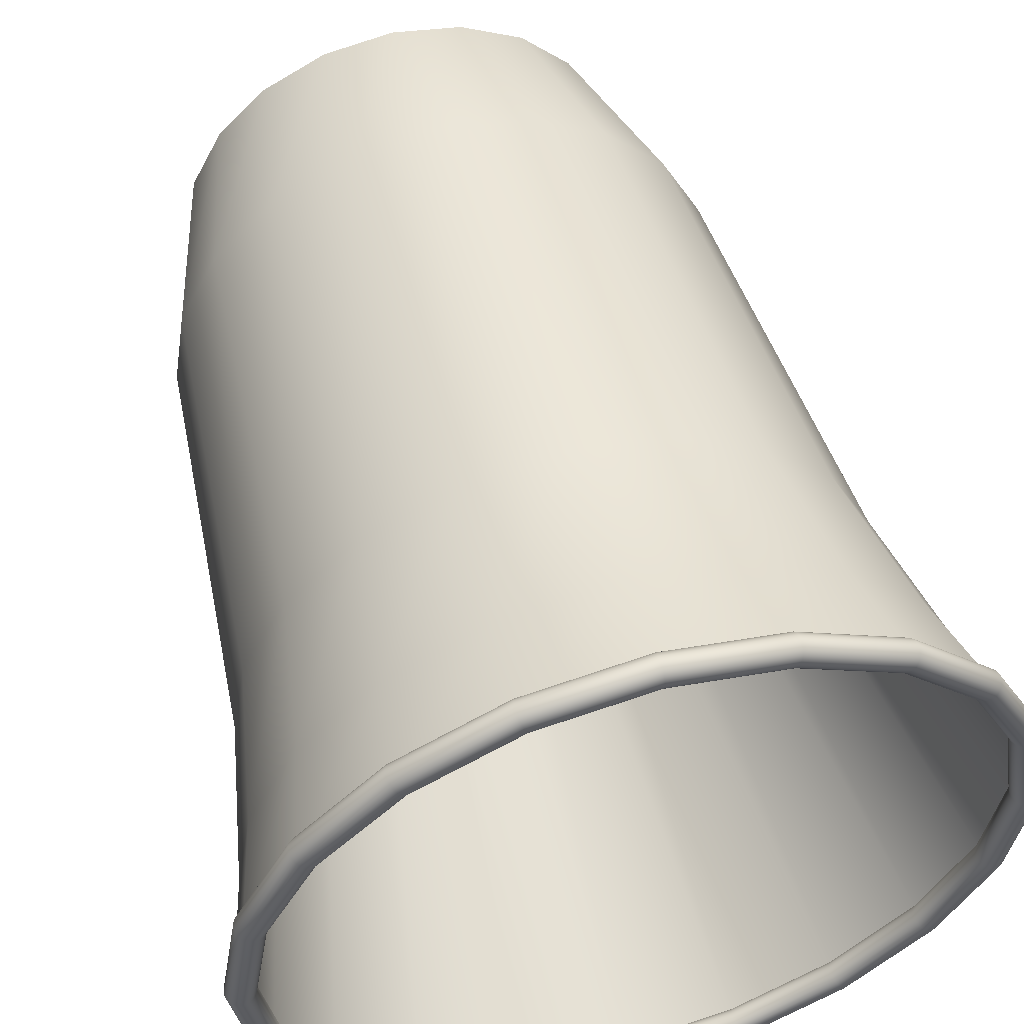
<metadata>
{"format":"obj","ext":"obj","renderer":"f3d","projection":"perspective","resolution":1024,"background":"white","views":[{"elev":54.7,"azim":164.3,"up":"+Z"}]}
</metadata>
<code>
g default
v 4.466 6.68 -1.451
v 3.799 6.68 -2.76
v 2.76 6.68 -3.799
v 1.451 6.68 -4.466
v 0 6.68 -4.696
v -1.451 6.68 -4.466
v -2.76 6.68 -3.799
v -3.799 6.68 -2.76
v -4.466 6.68 -1.451
v -4.696 6.68 0
v -4.466 6.68 1.451
v -3.799 6.68 2.76
v -2.76 6.68 3.799
v -1.451 6.68 4.466
v -0 6.68 4.696
v 1.451 6.68 4.466
v 2.76 6.68 3.799
v 3.799 6.68 2.76
v 4.466 6.68 1.451
v 4.696 6.68 0
v 4.475 6.74 -1.454
v 3.807 6.74 -2.766
v 2.766 6.74 -3.807
v 1.454 6.74 -4.475
v 0 6.74 -4.705
v -1.454 6.74 -4.475
v -2.766 6.74 -3.807
v -3.807 6.74 -2.766
v -4.475 6.74 -1.454
v -4.705 6.74 0
v -4.475 6.74 1.454
v -3.807 6.74 2.766
v -2.766 6.74 3.807
v -1.454 6.74 4.475
v -0 6.74 4.705
v 1.454 6.74 4.475
v 2.766 6.74 3.807
v 3.807 6.74 2.766
v 4.475 6.74 1.454
v 4.705 6.74 0
v 4.501 6.795 -1.463
v 3.829 6.795 -2.782
v 2.782 6.795 -3.829
v 1.463 6.795 -4.501
v 0 6.795 -4.733
v -1.463 6.795 -4.501
v -2.782 6.795 -3.829
v -3.829 6.795 -2.782
v -4.501 6.795 -1.463
v -4.733 6.795 0
v -4.501 6.795 1.463
v -3.829 6.795 2.782
v -2.782 6.795 3.829
v -1.463 6.795 4.501
v -0 6.795 4.733
v 1.463 6.795 4.501
v 2.782 6.795 3.829
v 3.829 6.795 2.782
v 4.501 6.795 1.463
v 4.733 6.795 0
v 4.543 6.838 -1.476
v 3.864 6.838 -2.808
v 2.808 6.838 -3.864
v 1.476 6.838 -4.543
v 0 6.838 -4.776
v -1.476 6.838 -4.543
v -2.808 6.838 -3.864
v -3.864 6.838 -2.808
v -4.543 6.838 -1.476
v -4.776 6.838 0
v -4.543 6.838 1.476
v -3.864 6.838 2.808
v -2.808 6.838 3.864
v -1.476 6.838 4.543
v -0 6.838 4.776
v 1.476 6.838 4.543
v 2.808 6.838 3.864
v 3.864 6.838 2.808
v 4.543 6.838 1.476
v 4.776 6.838 0
v 4.595 6.866 -1.493
v 3.908 6.866 -2.84
v 2.84 6.866 -3.908
v 1.493 6.866 -4.595
v 0 6.866 -4.831
v -1.493 6.866 -4.595
v -2.84 6.866 -3.908
v -3.908 6.866 -2.84
v -4.595 6.866 -1.493
v -4.831 6.866 0
v -4.595 6.866 1.493
v -3.908 6.866 2.84
v -2.84 6.866 3.908
v -1.493 6.866 4.595
v -0 6.866 4.831
v 1.493 6.866 4.595
v 2.84 6.866 3.908
v 3.908 6.866 2.84
v 4.595 6.866 1.493
v 4.831 6.866 0
v 4.652 6.876 -1.512
v 3.957 6.876 -2.875
v 2.875 6.876 -3.957
v 1.512 6.876 -4.652
v 0 6.876 -4.891
v -1.512 6.876 -4.652
v -2.875 6.876 -3.957
v -3.957 6.876 -2.875
v -4.652 6.876 -1.512
v -4.891 6.876 0
v -4.652 6.876 1.512
v -3.957 6.876 2.875
v -2.875 6.876 3.957
v -1.512 6.876 4.652
v -0 6.876 4.891
v 1.512 6.876 4.652
v 2.875 6.876 3.957
v 3.957 6.876 2.875
v 4.652 6.876 1.512
v 4.891 6.876 0
v 4.71 6.866 -1.53
v 4.006 6.866 -2.911
v 2.911 6.866 -4.006
v 1.53 6.866 -4.71
v 0 6.866 -4.952
v -1.53 6.866 -4.71
v -2.911 6.866 -4.006
v -4.006 6.866 -2.911
v -4.71 6.866 -1.53
v -4.952 6.866 0
v -4.71 6.866 1.53
v -4.006 6.866 2.911
v -2.911 6.866 4.006
v -1.53 6.866 4.71
v -0 6.866 4.952
v 1.53 6.866 4.71
v 2.911 6.866 4.006
v 4.006 6.866 2.911
v 4.71 6.866 1.53
v 4.952 6.866 0
v 4.761 6.838 -1.547
v 4.05 6.838 -2.943
v 2.943 6.838 -4.05
v 1.547 6.838 -4.761
v 0 6.838 -5.006
v -1.547 6.838 -4.761
v -2.943 6.838 -4.05
v -4.05 6.838 -2.943
v -4.761 6.838 -1.547
v -5.006 6.838 0
v -4.761 6.838 1.547
v -4.05 6.838 2.943
v -2.943 6.838 4.05
v -1.547 6.838 4.761
v -0 6.838 5.006
v 1.547 6.838 4.761
v 2.943 6.838 4.05
v 4.05 6.838 2.943
v 4.761 6.838 1.547
v 5.006 6.838 0
v 4.803 6.795 -1.56
v 4.085 6.795 -2.968
v 2.968 6.795 -4.085
v 1.56 6.795 -4.803
v 0 6.795 -5.05
v -1.56 6.795 -4.803
v -2.968 6.795 -4.085
v -4.085 6.795 -2.968
v -4.803 6.795 -1.56
v -5.05 6.795 0
v -4.803 6.795 1.56
v -4.085 6.795 2.968
v -2.968 6.795 4.085
v -1.56 6.795 4.803
v -0 6.795 5.05
v 1.56 6.795 4.803
v 2.968 6.795 4.085
v 4.085 6.795 2.968
v 4.803 6.795 1.56
v 5.05 6.795 0
v 4.829 6.74 -1.569
v 4.108 6.74 -2.984
v 2.984 6.74 -4.108
v 1.569 6.74 -4.829
v 0 6.74 -5.077
v -1.569 6.74 -4.829
v -2.984 6.74 -4.108
v -4.108 6.74 -2.984
v -4.829 6.74 -1.569
v -5.077 6.74 0
v -4.829 6.74 1.569
v -4.108 6.74 2.984
v -2.984 6.74 4.108
v -1.569 6.74 4.829
v -0 6.74 5.077
v 1.569 6.74 4.829
v 2.984 6.74 4.108
v 4.108 6.74 2.984
v 4.829 6.74 1.569
v 5.077 6.74 0
v 4.838 6.68 -1.572
v 4.116 6.68 -2.99
v 2.99 6.68 -4.116
v 1.572 6.68 -4.838
v 0 6.68 -5.087
v -1.572 6.68 -4.838
v -2.99 6.68 -4.116
v -4.116 6.68 -2.99
v -4.838 6.68 -1.572
v -5.087 6.68 0
v -4.838 6.68 1.572
v -4.116 6.68 2.99
v -2.99 6.68 4.116
v -1.572 6.68 4.838
v -0 6.68 5.087
v 1.572 6.68 4.838
v 2.99 6.68 4.116
v 4.116 6.68 2.99
v 4.838 6.68 1.572
v 5.087 6.68 0
v 4.829 6.62 -1.569
v 4.108 6.62 -2.984
v 2.984 6.62 -4.108
v 1.569 6.62 -4.829
v 0 6.62 -5.077
v -1.569 6.62 -4.829
v -2.984 6.62 -4.108
v -4.108 6.62 -2.984
v -4.829 6.62 -1.569
v -5.077 6.62 0
v -4.829 6.62 1.569
v -4.108 6.62 2.984
v -2.984 6.62 4.108
v -1.569 6.62 4.829
v -0 6.62 5.077
v 1.569 6.62 4.829
v 2.984 6.62 4.108
v 4.108 6.62 2.984
v 4.829 6.62 1.569
v 5.077 6.62 0
v 4.803 6.565 -1.56
v 4.085 6.565 -2.968
v 2.968 6.565 -4.085
v 1.56 6.565 -4.803
v 0 6.565 -5.05
v -1.56 6.565 -4.803
v -2.968 6.565 -4.085
v -4.085 6.565 -2.968
v -4.803 6.565 -1.56
v -5.05 6.565 0
v -4.803 6.565 1.56
v -4.085 6.565 2.968
v -2.968 6.565 4.085
v -1.56 6.565 4.803
v -0 6.565 5.05
v 1.56 6.565 4.803
v 2.968 6.565 4.085
v 4.085 6.565 2.968
v 4.803 6.565 1.56
v 5.05 6.565 0
v 4.761 6.522 -1.547
v 4.05 6.522 -2.943
v 2.943 6.522 -4.05
v 1.547 6.522 -4.761
v 0 6.522 -5.006
v -1.547 6.522 -4.761
v -2.943 6.522 -4.05
v -4.05 6.522 -2.943
v -4.761 6.522 -1.547
v -5.006 6.522 0
v -4.761 6.522 1.547
v -4.05 6.522 2.943
v -2.943 6.522 4.05
v -1.547 6.522 4.761
v -0 6.522 5.006
v 1.547 6.522 4.761
v 2.943 6.522 4.05
v 4.05 6.522 2.943
v 4.761 6.522 1.547
v 5.006 6.522 0
v 4.71 6.494 -1.53
v 4.006 6.494 -2.911
v 2.911 6.494 -4.006
v 1.53 6.494 -4.71
v 0 6.494 -4.952
v -1.53 6.494 -4.71
v -2.911 6.494 -4.006
v -4.006 6.494 -2.911
v -4.71 6.494 -1.53
v -4.952 6.494 0
v -4.71 6.494 1.53
v -4.006 6.494 2.911
v -2.911 6.494 4.006
v -1.53 6.494 4.71
v -0 6.494 4.952
v 1.53 6.494 4.71
v 2.911 6.494 4.006
v 4.006 6.494 2.911
v 4.71 6.494 1.53
v 4.952 6.494 0
v 4.652 6.484 -1.512
v 3.957 6.484 -2.875
v 2.875 6.484 -3.957
v 1.512 6.484 -4.652
v 0 6.484 -4.891
v -1.512 6.484 -4.652
v -2.875 6.484 -3.957
v -3.957 6.484 -2.875
v -4.652 6.484 -1.512
v -4.891 6.484 0
v -4.652 6.484 1.512
v -3.957 6.484 2.875
v -2.875 6.484 3.957
v -1.512 6.484 4.652
v -0 6.484 4.891
v 1.512 6.484 4.652
v 2.875 6.484 3.957
v 3.957 6.484 2.875
v 4.652 6.484 1.512
v 4.891 6.484 0
v 4.595 6.494 -1.493
v 3.908 6.494 -2.84
v 2.84 6.494 -3.908
v 1.493 6.494 -4.595
v 0 6.494 -4.831
v -1.493 6.494 -4.595
v -2.84 6.494 -3.908
v -3.908 6.494 -2.84
v -4.595 6.494 -1.493
v -4.831 6.494 0
v -4.595 6.494 1.493
v -3.908 6.494 2.84
v -2.84 6.494 3.908
v -1.493 6.494 4.595
v -0 6.494 4.831
v 1.493 6.494 4.595
v 2.84 6.494 3.908
v 3.908 6.494 2.84
v 4.595 6.494 1.493
v 4.831 6.494 0
v 4.543 6.522 -1.476
v 3.864 6.522 -2.808
v 2.808 6.522 -3.864
v 1.476 6.522 -4.543
v 0 6.522 -4.776
v -1.476 6.522 -4.543
v -2.808 6.522 -3.864
v -3.864 6.522 -2.808
v -4.543 6.522 -1.476
v -4.776 6.522 0
v -4.543 6.522 1.476
v -3.864 6.522 2.808
v -2.808 6.522 3.864
v -1.476 6.522 4.543
v -0 6.522 4.776
v 1.476 6.522 4.543
v 2.808 6.522 3.864
v 3.864 6.522 2.808
v 4.543 6.522 1.476
v 4.776 6.522 0
v 4.501 6.565 -1.463
v 3.829 6.565 -2.782
v 2.782 6.565 -3.829
v 1.463 6.565 -4.501
v 0 6.565 -4.733
v -1.463 6.565 -4.501
v -2.782 6.565 -3.829
v -3.829 6.565 -2.782
v -4.501 6.565 -1.463
v -4.733 6.565 0
v -4.501 6.565 1.463
v -3.829 6.565 2.782
v -2.782 6.565 3.829
v -1.463 6.565 4.501
v -0 6.565 4.733
v 1.463 6.565 4.501
v 2.782 6.565 3.829
v 3.829 6.565 2.782
v 4.501 6.565 1.463
v 4.733 6.565 0
v 4.475 6.62 -1.454
v 3.807 6.62 -2.766
v 2.766 6.62 -3.807
v 1.454 6.62 -4.475
v 0 6.62 -4.705
v -1.454 6.62 -4.475
v -2.766 6.62 -3.807
v -3.807 6.62 -2.766
v -4.475 6.62 -1.454
v -4.705 6.62 0
v -4.475 6.62 1.454
v -3.807 6.62 2.766
v -2.766 6.62 3.807
v -1.454 6.62 4.475
v -0 6.62 4.705
v 1.454 6.62 4.475
v 2.766 6.62 3.807
v 3.807 6.62 2.766
v 4.475 6.62 1.454
v 4.705 6.62 0
g pTorus1
f 2 1 21 22
f 3 2 22 23
f 4 3 23 24
f 5 4 24 25
f 6 5 25 26
f 7 6 26 27
f 8 7 27 28
f 9 8 28 29
f 10 9 29 30
f 11 10 30 31
f 12 11 31 32
f 13 12 32 33
f 14 13 33 34
f 15 14 34 35
f 16 15 35 36
f 17 16 36 37
f 18 17 37 38
f 19 18 38 39
f 20 19 39 40
f 1 20 40 21
f 22 21 41 42
f 23 22 42 43
f 24 23 43 44
f 25 24 44 45
f 26 25 45 46
f 27 26 46 47
f 28 27 47 48
f 29 28 48 49
f 30 29 49 50
f 31 30 50 51
f 32 31 51 52
f 33 32 52 53
f 34 33 53 54
f 35 34 54 55
f 36 35 55 56
f 37 36 56 57
f 38 37 57 58
f 39 38 58 59
f 40 39 59 60
f 21 40 60 41
f 42 41 61 62
f 43 42 62 63
f 44 43 63 64
f 45 44 64 65
f 46 45 65 66
f 47 46 66 67
f 48 47 67 68
f 49 48 68 69
f 50 49 69 70
f 51 50 70 71
f 52 51 71 72
f 53 52 72 73
f 54 53 73 74
f 55 54 74 75
f 56 55 75 76
f 57 56 76 77
f 58 57 77 78
f 59 58 78 79
f 60 59 79 80
f 41 60 80 61
f 62 61 81 82
f 63 62 82 83
f 64 63 83 84
f 65 64 84 85
f 66 65 85 86
f 67 66 86 87
f 68 67 87 88
f 69 68 88 89
f 70 69 89 90
f 71 70 90 91
f 72 71 91 92
f 73 72 92 93
f 74 73 93 94
f 75 74 94 95
f 76 75 95 96
f 77 76 96 97
f 78 77 97 98
f 79 78 98 99
f 80 79 99 100
f 61 80 100 81
f 82 81 101 102
f 83 82 102 103
f 84 83 103 104
f 85 84 104 105
f 86 85 105 106
f 87 86 106 107
f 88 87 107 108
f 89 88 108 109
f 90 89 109 110
f 91 90 110 111
f 92 91 111 112
f 93 92 112 113
f 94 93 113 114
f 95 94 114 115
f 96 95 115 116
f 97 96 116 117
f 98 97 117 118
f 99 98 118 119
f 100 99 119 120
f 81 100 120 101
f 102 101 121 122
f 103 102 122 123
f 104 103 123 124
f 105 104 124 125
f 106 105 125 126
f 107 106 126 127
f 108 107 127 128
f 109 108 128 129
f 110 109 129 130
f 111 110 130 131
f 112 111 131 132
f 113 112 132 133
f 114 113 133 134
f 115 114 134 135
f 116 115 135 136
f 117 116 136 137
f 118 117 137 138
f 119 118 138 139
f 120 119 139 140
f 101 120 140 121
f 122 121 141 142
f 123 122 142 143
f 124 123 143 144
f 125 124 144 145
f 126 125 145 146
f 127 126 146 147
f 128 127 147 148
f 129 128 148 149
f 130 129 149 150
f 131 130 150 151
f 132 131 151 152
f 133 132 152 153
f 134 133 153 154
f 135 134 154 155
f 136 135 155 156
f 137 136 156 157
f 138 137 157 158
f 139 138 158 159
f 140 139 159 160
f 121 140 160 141
f 142 141 161 162
f 143 142 162 163
f 144 143 163 164
f 145 144 164 165
f 146 145 165 166
f 147 146 166 167
f 148 147 167 168
f 149 148 168 169
f 150 149 169 170
f 151 150 170 171
f 152 151 171 172
f 153 152 172 173
f 154 153 173 174
f 155 154 174 175
f 156 155 175 176
f 157 156 176 177
f 158 157 177 178
f 159 158 178 179
f 160 159 179 180
f 141 160 180 161
f 162 161 181 182
f 163 162 182 183
f 164 163 183 184
f 165 164 184 185
f 166 165 185 186
f 167 166 186 187
f 168 167 187 188
f 169 168 188 189
f 170 169 189 190
f 171 170 190 191
f 172 171 191 192
f 173 172 192 193
f 174 173 193 194
f 175 174 194 195
f 176 175 195 196
f 177 176 196 197
f 178 177 197 198
f 179 178 198 199
f 180 179 199 200
f 161 180 200 181
f 182 181 201 202
f 183 182 202 203
f 184 183 203 204
f 185 184 204 205
f 186 185 205 206
f 187 186 206 207
f 188 187 207 208
f 189 188 208 209
f 190 189 209 210
f 191 190 210 211
f 192 191 211 212
f 193 192 212 213
f 194 193 213 214
f 195 194 214 215
f 196 195 215 216
f 197 196 216 217
f 198 197 217 218
f 199 198 218 219
f 200 199 219 220
f 181 200 220 201
f 202 201 221 222
f 203 202 222 223
f 204 203 223 224
f 205 204 224 225
f 206 205 225 226
f 207 206 226 227
f 208 207 227 228
f 209 208 228 229
f 210 209 229 230
f 211 210 230 231
f 212 211 231 232
f 213 212 232 233
f 214 213 233 234
f 215 214 234 235
f 216 215 235 236
f 217 216 236 237
f 218 217 237 238
f 219 218 238 239
f 220 219 239 240
f 201 220 240 221
f 222 221 241 242
f 223 222 242 243
f 224 223 243 244
f 225 224 244 245
f 226 225 245 246
f 227 226 246 247
f 228 227 247 248
f 229 228 248 249
f 230 229 249 250
f 231 230 250 251
f 232 231 251 252
f 233 232 252 253
f 234 233 253 254
f 235 234 254 255
f 236 235 255 256
f 237 236 256 257
f 238 237 257 258
f 239 238 258 259
f 240 239 259 260
f 221 240 260 241
f 242 241 261 262
f 243 242 262 263
f 244 243 263 264
f 245 244 264 265
f 246 245 265 266
f 247 246 266 267
f 248 247 267 268
f 249 248 268 269
f 250 249 269 270
f 251 250 270 271
f 252 251 271 272
f 253 252 272 273
f 254 253 273 274
f 255 254 274 275
f 256 255 275 276
f 257 256 276 277
f 258 257 277 278
f 259 258 278 279
f 260 259 279 280
f 241 260 280 261
f 262 261 281 282
f 263 262 282 283
f 264 263 283 284
f 265 264 284 285
f 266 265 285 286
f 267 266 286 287
f 268 267 287 288
f 269 268 288 289
f 270 269 289 290
f 271 270 290 291
f 272 271 291 292
f 273 272 292 293
f 274 273 293 294
f 275 274 294 295
f 276 275 295 296
f 277 276 296 297
f 278 277 297 298
f 279 278 298 299
f 280 279 299 300
f 261 280 300 281
f 282 281 301 302
f 283 282 302 303
f 284 283 303 304
f 285 284 304 305
f 286 285 305 306
f 287 286 306 307
f 288 287 307 308
f 289 288 308 309
f 290 289 309 310
f 291 290 310 311
f 292 291 311 312
f 293 292 312 313
f 294 293 313 314
f 295 294 314 315
f 296 295 315 316
f 297 296 316 317
f 298 297 317 318
f 299 298 318 319
f 300 299 319 320
f 281 300 320 301
f 302 301 321 322
f 303 302 322 323
f 304 303 323 324
f 305 304 324 325
f 306 305 325 326
f 307 306 326 327
f 308 307 327 328
f 309 308 328 329
f 310 309 329 330
f 311 310 330 331
f 312 311 331 332
f 313 312 332 333
f 314 313 333 334
f 315 314 334 335
f 316 315 335 336
f 317 316 336 337
f 318 317 337 338
f 319 318 338 339
f 320 319 339 340
f 301 320 340 321
f 322 321 341 342
f 323 322 342 343
f 324 323 343 344
f 325 324 344 345
f 326 325 345 346
f 327 326 346 347
f 328 327 347 348
f 329 328 348 349
f 330 329 349 350
f 331 330 350 351
f 332 331 351 352
f 333 332 352 353
f 334 333 353 354
f 335 334 354 355
f 336 335 355 356
f 337 336 356 357
f 338 337 357 358
f 339 338 358 359
f 340 339 359 360
f 321 340 360 341
f 342 341 361 362
f 343 342 362 363
f 344 343 363 364
f 345 344 364 365
f 346 345 365 366
f 347 346 366 367
f 348 347 367 368
f 349 348 368 369
f 350 349 369 370
f 351 350 370 371
f 352 351 371 372
f 353 352 372 373
f 354 353 373 374
f 355 354 374 375
f 356 355 375 376
f 357 356 376 377
f 358 357 377 378
f 359 358 378 379
f 360 359 379 380
f 341 360 380 361
f 362 361 381 382
f 363 362 382 383
f 364 363 383 384
f 365 364 384 385
f 366 365 385 386
f 367 366 386 387
f 368 367 387 388
f 369 368 388 389
f 370 369 389 390
f 371 370 390 391
f 372 371 391 392
f 373 372 392 393
f 374 373 393 394
f 375 374 394 395
f 376 375 395 396
f 377 376 396 397
f 378 377 397 398
f 379 378 398 399
f 380 379 399 400
f 361 380 400 381
f 382 381 1 2
f 383 382 2 3
f 384 383 3 4
f 385 384 4 5
f 386 385 5 6
f 387 386 6 7
f 388 387 7 8
f 389 388 8 9
f 390 389 9 10
f 391 390 10 11
f 392 391 11 12
f 393 392 12 13
f 394 393 13 14
f 395 394 14 15
f 396 395 15 16
f 397 396 16 17
f 398 397 17 18
f 399 398 18 19
f 400 399 19 20
f 381 400 20 1
g default
v 2.909 -4.938 -0.9451
v 2.474 -4.938 -1.798
v 1.798 -4.938 -2.474
v 0.9451 -4.938 -2.909
v 0 -4.938 -3.058
v -0.9451 -4.938 -2.909
v -1.798 -4.938 -2.474
v -2.474 -4.938 -1.798
v -2.909 -4.938 -0.9451
v -3.058 -4.938 0
v -2.909 -4.938 0.9451
v -2.474 -4.938 1.798
v -1.798 -4.938 2.474
v -0.9451 -4.938 2.909
v -0 -4.938 3.058
v 0.9451 -4.938 2.909
v 1.798 -4.938 2.474
v 2.474 -4.938 1.798
v 2.909 -4.938 0.9451
v 3.058 -4.938 0
v 4.754 6.75 -1.545
v 4.044 6.75 -2.938
v 2.938 6.75 -4.044
v 1.545 6.75 -4.754
v 0 6.75 -4.999
v -1.545 6.75 -4.754
v -2.938 6.75 -4.044
v -4.044 6.75 -2.938
v -4.754 6.75 -1.545
v -4.999 6.75 0
v -4.754 6.75 1.545
v -4.044 6.75 2.938
v -2.938 6.75 4.044
v -1.545 6.75 4.754
v 0 6.75 4.999
v 1.545 6.75 4.754
v 2.938 6.75 4.044
v 4.044 6.75 2.938
v 4.754 6.75 1.545
v 4.999 6.75 0
v 0 -4.75 0
v 4.193 3.187 0
v 3.988 3.187 -1.296
v 3.392 3.187 -2.465
v 2.465 3.187 -3.392
v 1.296 3.187 -3.988
v 0 3.187 -4.193
v -1.296 3.187 -3.988
v -2.465 3.187 -3.392
v -3.392 3.187 -2.465
v -3.988 3.187 -1.296
v -4.193 3.187 0
v -3.988 3.187 1.296
v -3.392 3.187 2.465
v -2.465 3.187 3.392
v -1.296 3.187 3.988
v 0 3.187 4.193
v 1.296 3.187 3.988
v 2.465 3.187 3.392
v 3.392 3.187 2.465
v 3.988 3.187 1.296
v 1.422 5.295 4.376
v 2.705 5.295 3.723
v 3.723 5.295 2.705
v 4.376 5.295 1.422
v 4.602 5.295 0
v 4.376 5.295 -1.422
v 3.723 5.295 -2.705
v 2.705 5.295 -3.723
v 1.422 5.295 -4.376
v 0 5.295 -4.602
v -1.422 5.295 -4.376
v -2.705 5.295 -3.723
v -3.723 5.295 -2.705
v -4.376 5.295 -1.422
v -4.602 5.295 0
v -4.376 5.295 1.422
v -3.723 5.295 2.705
v -2.705 5.295 3.723
v -1.422 5.295 4.376
v 0 5.295 4.602
v 1.163 -2.425 3.58
v 0 -2.425 3.764
v -1.163 -2.425 3.58
v -2.212 -2.425 3.045
v -3.045 -2.425 2.212
v -3.58 -2.425 1.163
v -3.764 -2.425 0
v -3.58 -2.425 -1.163
v -3.045 -2.425 -2.212
v -2.212 -2.425 -3.045
v -1.163 -2.425 -3.58
v 0 -2.425 -3.764
v 1.163 -2.425 -3.58
v 2.212 -2.425 -3.045
v 3.045 -2.425 -2.212
v 3.58 -2.425 -1.163
v 3.764 -2.425 0
v 3.58 -2.425 1.163
v 3.045 -2.425 2.212
v 2.212 -2.425 3.045
v 0 6.75 4.847
v 1.498 6.75 4.609
v 2.849 6.75 3.921
v 3.921 6.75 2.849
v 4.609 6.75 1.498
v 4.847 6.75 1e-06
v 4.609 6.75 -1.498
v 3.921 6.75 -2.849
v 2.849 6.75 -3.921
v 1.498 6.75 -4.609
v 0 6.75 -4.847
v -1.498 6.75 -4.609
v -2.849 6.75 -3.921
v -3.921 6.75 -2.849
v -4.609 6.75 -1.498
v -4.847 6.75 1e-06
v -4.609 6.75 1.498
v -3.921 6.75 2.849
v -2.849 6.75 3.921
v -1.498 6.75 4.609
v 2.247 -4.731 -0.73
v 1.911 -4.731 -1.389
v -0 -4.731 -0
v 1.389 -4.731 -1.911
v 0.73 -4.731 -2.247
v 0 -4.731 -2.362
v -0.73 -4.731 -2.247
v -1.389 -4.731 -1.911
v -1.911 -4.731 -1.389
v -2.247 -4.731 -0.73
v -2.362 -4.731 1e-06
v -2.247 -4.731 0.73
v -1.911 -4.731 1.389
v -1.389 -4.731 1.911
v -0.73 -4.731 2.247
v 0 -4.731 2.362
v 0.73 -4.731 2.247
v 1.389 -4.731 1.911
v 1.911 -4.731 1.389
v 2.247 -4.731 0.73
v 2.362 -4.731 -0
g pasted__pCylinder1 group
f 467 468 422 421
f 468 469 423 422
f 469 470 424 423
f 470 471 425 424
f 471 472 426 425
f 472 473 427 426
f 473 474 428 427
f 474 475 429 428
f 475 476 430 429
f 476 477 431 430
f 477 478 432 431
f 478 479 433 432
f 479 480 434 433
f 480 481 435 434
f 481 462 436 435
f 462 463 437 436
f 463 464 438 437
f 464 465 439 438
f 465 466 440 439
f 466 467 421 440
f 402 401 441
f 403 402 441
f 404 403 441
f 405 404 441
f 406 405 441
f 407 406 441
f 408 407 441
f 409 408 441
f 410 409 441
f 411 410 441
f 412 411 441
f 413 412 441
f 414 413 441
f 415 414 441
f 416 415 441
f 417 416 441
f 418 417 441
f 419 418 441
f 420 419 441
f 401 420 441
f 522 523 524
f 523 525 524
f 525 526 524
f 526 527 524
f 527 528 524
f 528 529 524
f 529 530 524
f 530 531 524
f 531 532 524
f 532 533 524
f 533 534 524
f 534 535 524
f 535 536 524
f 536 537 524
f 537 538 524
f 538 539 524
f 539 540 524
f 540 541 524
f 541 542 524
f 542 522 524
f 420 401 497 498
f 401 402 496 497
f 402 403 495 496
f 403 404 494 495
f 404 405 493 494
f 405 406 492 493
f 406 407 491 492
f 407 408 490 491
f 408 409 489 490
f 409 410 488 489
f 410 411 487 488
f 411 412 486 487
f 412 413 485 486
f 413 414 484 485
f 414 415 483 484
f 415 416 482 483
f 416 417 501 482
f 417 418 500 501
f 418 419 499 500
f 419 420 498 499
f 458 459 463 462
f 459 460 464 463
f 460 461 465 464
f 461 442 466 465
f 442 443 467 466
f 443 444 468 467
f 444 445 469 468
f 445 446 470 469
f 446 447 471 470
f 447 448 472 471
f 448 449 473 472
f 449 450 474 473
f 450 451 475 474
f 451 452 476 475
f 452 453 477 476
f 453 454 478 477
f 454 455 479 478
f 455 456 480 479
f 456 457 481 480
f 457 458 462 481
f 483 482 458 457
f 484 483 457 456
f 485 484 456 455
f 486 485 455 454
f 487 486 454 453
f 488 487 453 452
f 489 488 452 451
f 490 489 451 450
f 491 490 450 449
f 492 491 449 448
f 493 492 448 447
f 494 493 447 446
f 495 494 446 445
f 496 495 445 444
f 497 496 444 443
f 498 497 443 442
f 499 498 442 461
f 500 499 461 460
f 501 500 460 459
f 482 501 459 458
f 435 436 503 502
f 436 437 504 503
f 437 438 505 504
f 438 439 506 505
f 439 440 507 506
f 440 421 508 507
f 421 422 509 508
f 422 423 510 509
f 423 424 511 510
f 424 425 512 511
f 425 426 513 512
f 426 427 514 513
f 427 428 515 514
f 428 429 516 515
f 429 430 517 516
f 430 431 518 517
f 431 432 519 518
f 432 433 520 519
f 433 434 521 520
f 434 435 502 521
f 508 509 523 522
f 509 510 525 523
f 510 511 526 525
f 511 512 527 526
f 512 513 528 527
f 513 514 529 528
f 514 515 530 529
f 515 516 531 530
f 516 517 532 531
f 517 518 533 532
f 518 519 534 533
f 519 520 535 534
f 520 521 536 535
f 521 502 537 536
f 502 503 538 537
f 503 504 539 538
f 504 505 540 539
f 505 506 541 540
f 506 507 542 541
f 507 508 522 542

</code>
